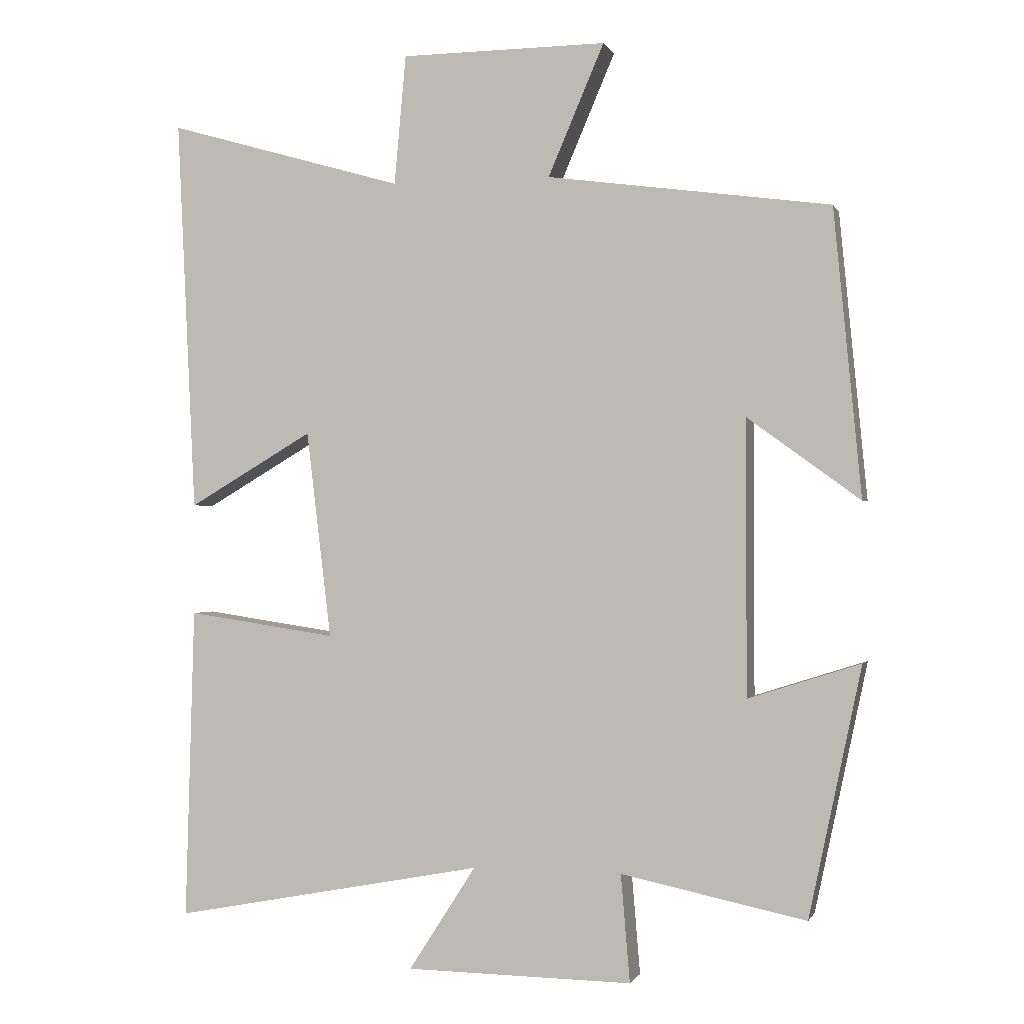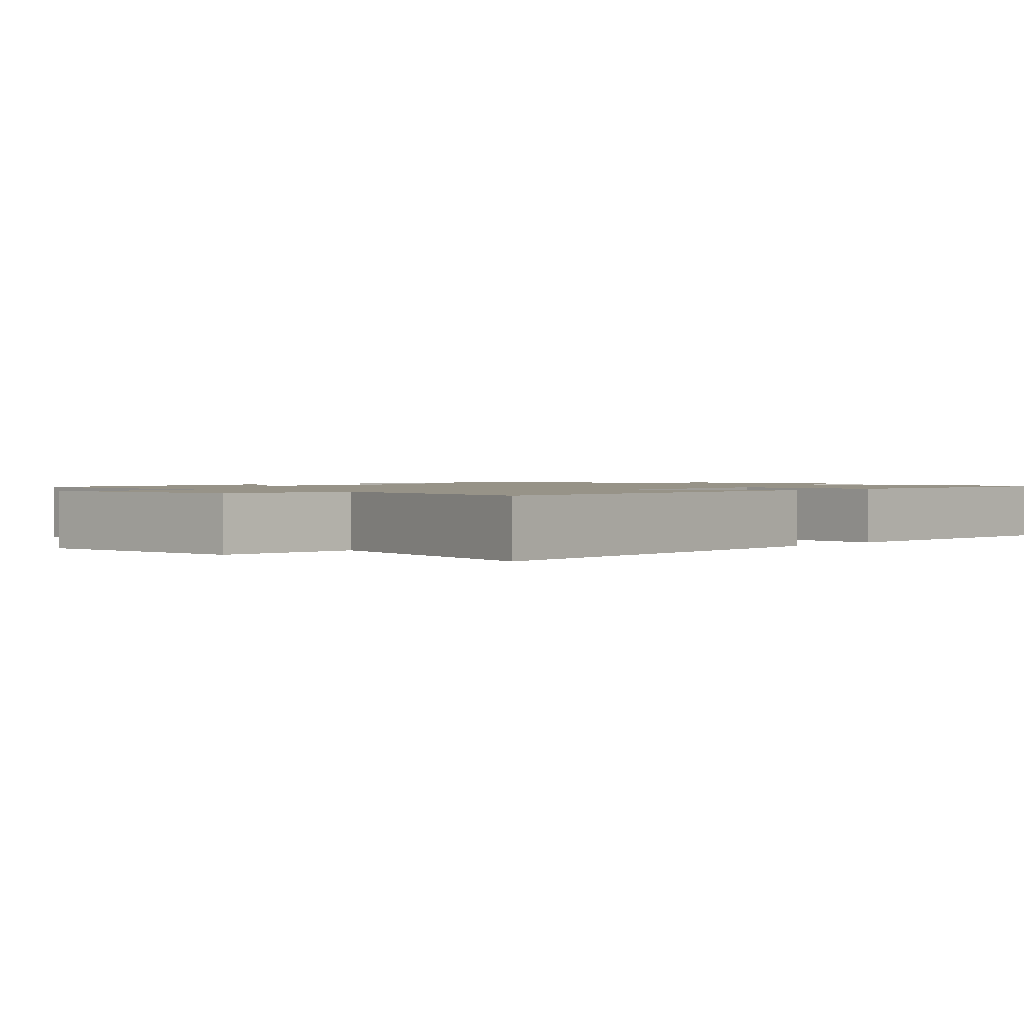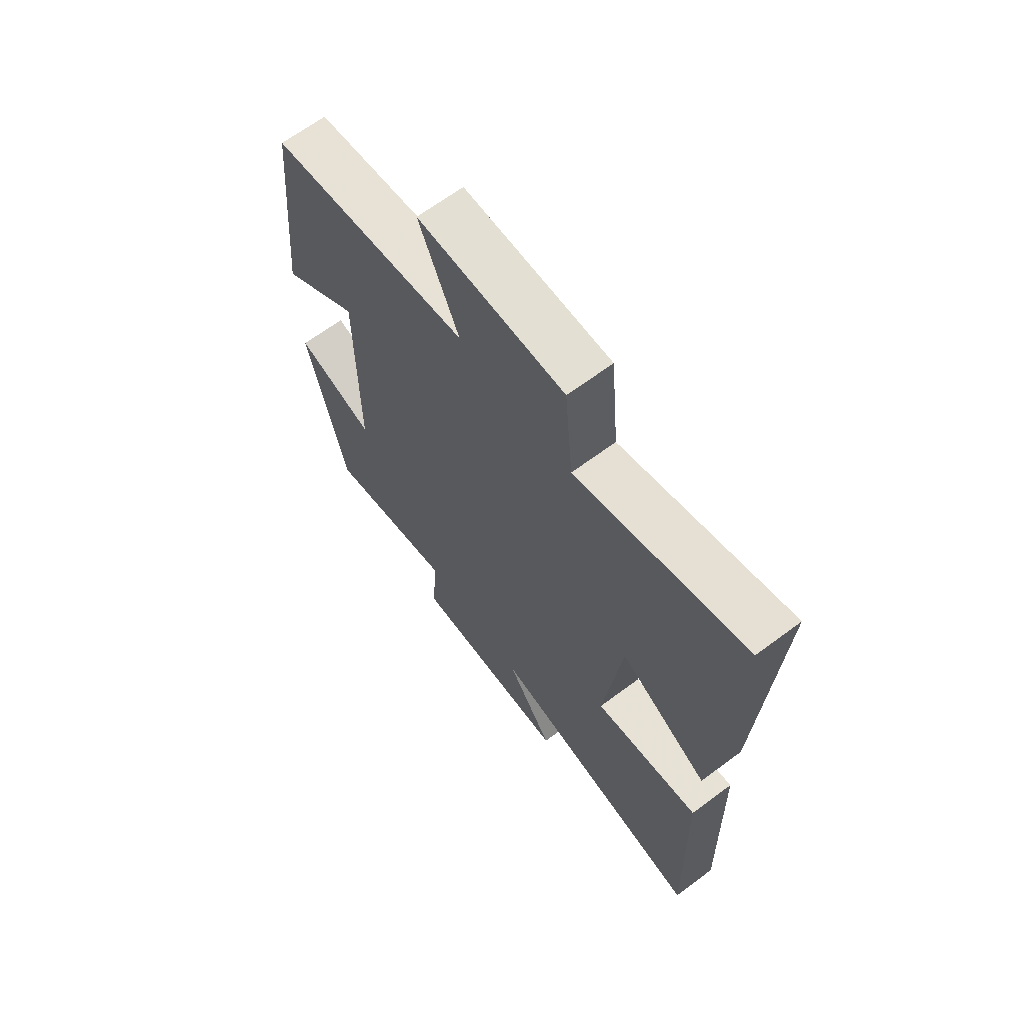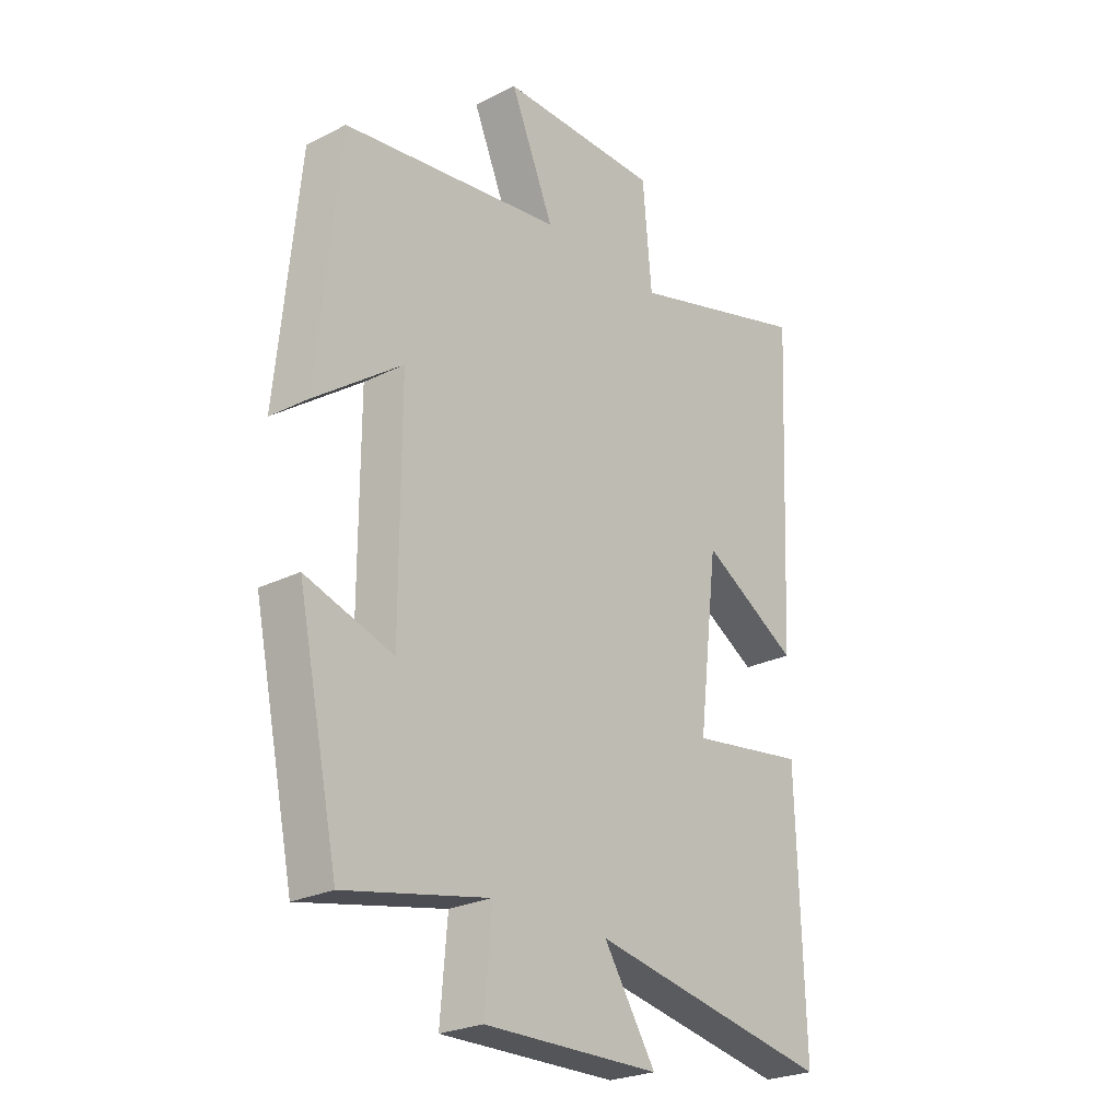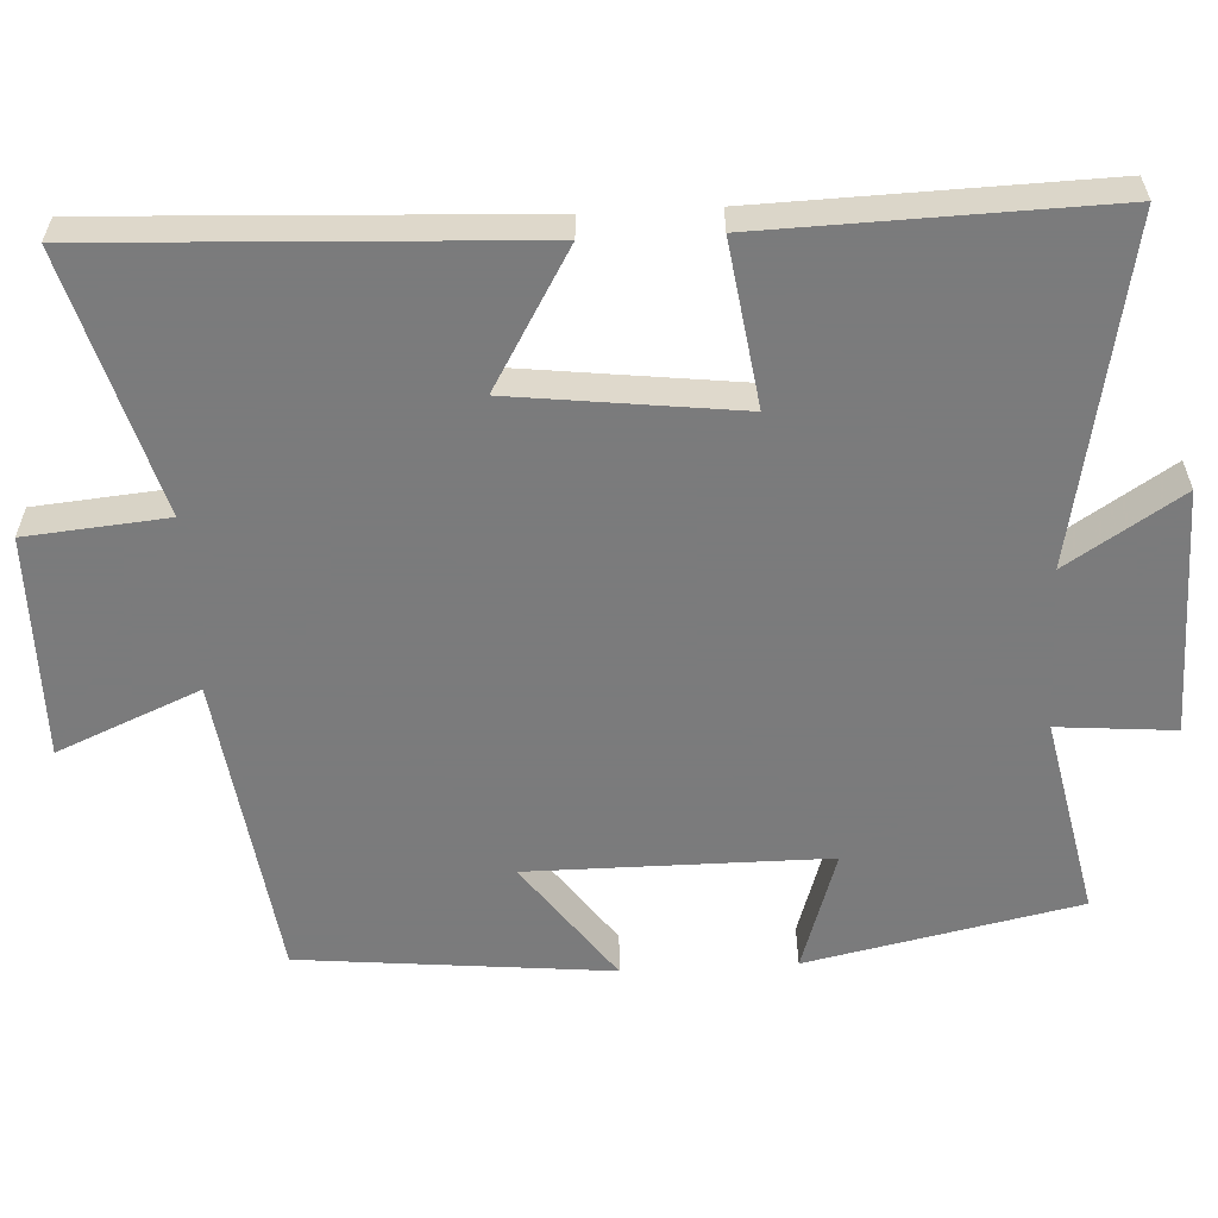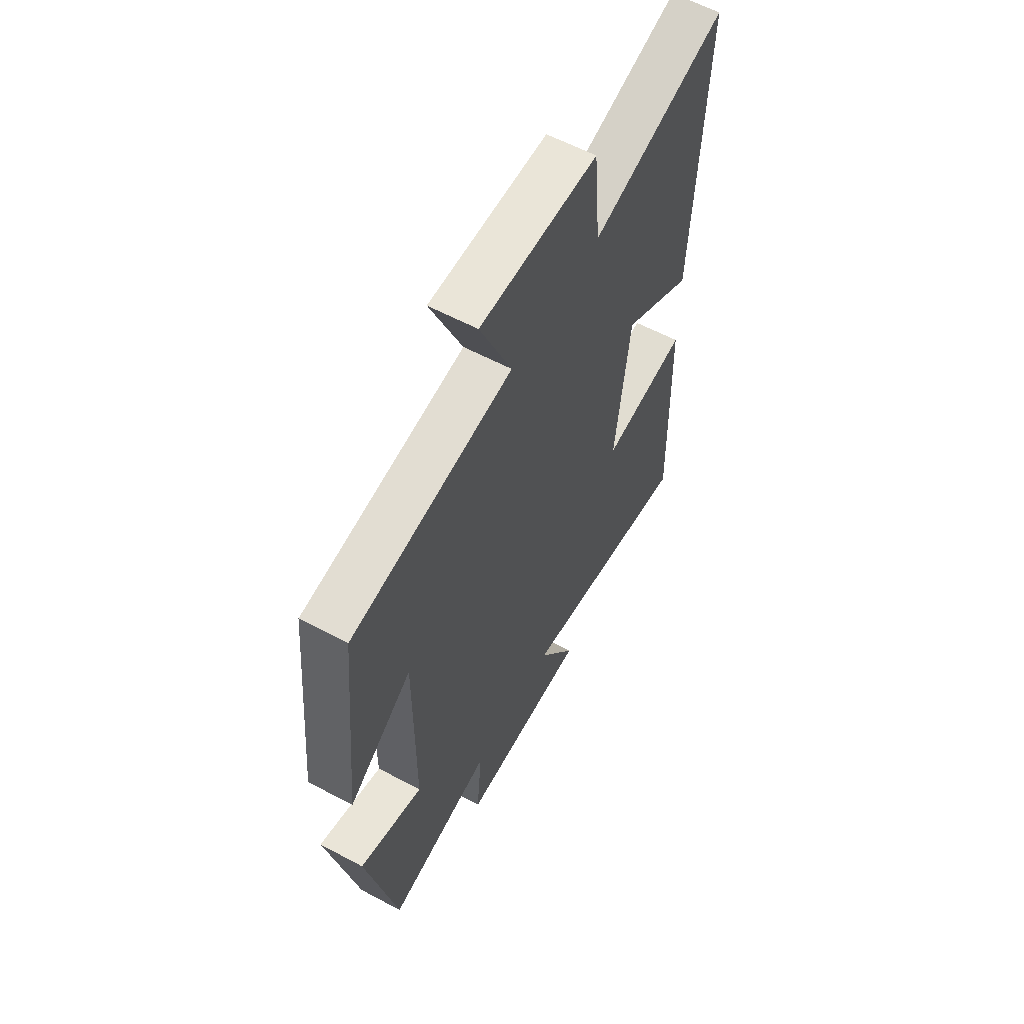
<metadata>
{"format":"obj","ext":"obj","renderer":"f3d","projection":"perspective","resolution":1024,"background":"white","views":[{"elev":-0.6,"azim":-164.7,"up":"+Z"},{"elev":1.3,"azim":41.4,"up":"+Y"},{"elev":66.5,"azim":53.3,"up":"+Z"},{"elev":-25.1,"azim":-50.9,"up":"+Z"},{"elev":-58.4,"azim":93.0,"up":"+Y"},{"elev":59.7,"azim":-61.3,"up":"+Z"}]}
</metadata>
<code>
v 0.527 0.07 0.599
v 0.5 0.07 0.028
v 0.319 0.07 0.134
v 0.283 0.07 -0.166
v 0.5 0.07 -0.134
v 0.513 0.07 -0.586
v 0.061 0.07 -0.5
v 0.158 0.07 -0.651
v -0.17 0.07 -0.655
v -0.157 0.07 -0.5
v -0.424 0.07 -0.555
v -0.5 0.07 -0.195
v -0.338 0.07 -0.247
v -0.338 0.07 0.149
v -0.5 0.07 0.031
v -0.46 0.07 0.444
v -0.051 0.07 0.5
v -0.132 0.07 0.689
v 0.166 0.07 0.687
v 0.183 0.07 0.5
v 0.527 0 0.599
v 0.5 0 0.028
v 0.319 0 0.134
v 0.283 0 -0.166
v 0.5 0 -0.134
v 0.513 0 -0.586
v 0.061 0 -0.5
v 0.158 0 -0.651
v -0.17 0 -0.655
v -0.157 0 -0.5
v -0.424 0 -0.555
v -0.5 0 -0.195
v -0.338 0 -0.247
v -0.338 0 0.149
v -0.5 0 0.031
v -0.46 0 0.444
v -0.051 0 0.5
v -0.132 0 0.689
v 0.166 0 0.687
v 0.183 0 0.5
f 17 18 19 20
f 16 17 20
f 14 15 16
f 14 16 20
f 13 14 20 1
f 10 11 12 13
f 7 8 9 10
f 7 10 13
f 4 5 6 7
f 3 4 7 13
f 1 2 3
f 1 3 13
f 40 39 38 37
f 40 37 36
f 36 35 34
f 40 36 34
f 21 40 34 33
f 33 32 31 30
f 30 29 28 27
f 33 30 27
f 27 26 25 24
f 33 27 24 23
f 23 22 21
f 33 23 21
f 1 21 22 2
f 2 22 23 3
f 3 23 24 4
f 4 24 25 5
f 5 25 26 6
f 6 26 27 7
f 7 27 28 8
f 8 28 29 9
f 9 29 30 10
f 10 30 31 11
f 11 31 32 12
f 12 32 33 13
f 13 33 34 14
f 14 34 35 15
f 15 35 36 16
f 16 36 37 17
f 17 37 38 18
f 18 38 39 19
f 19 39 40 20
f 20 40 21 1

</code>
